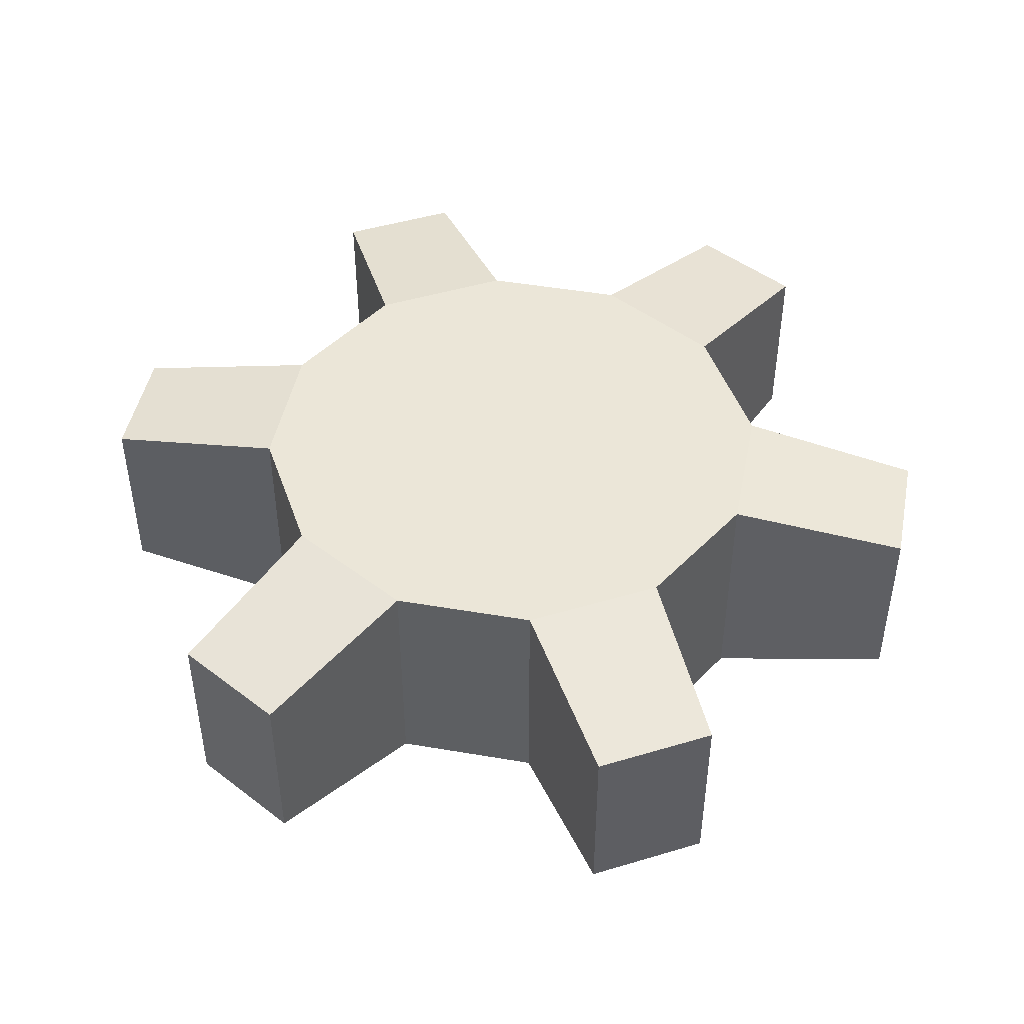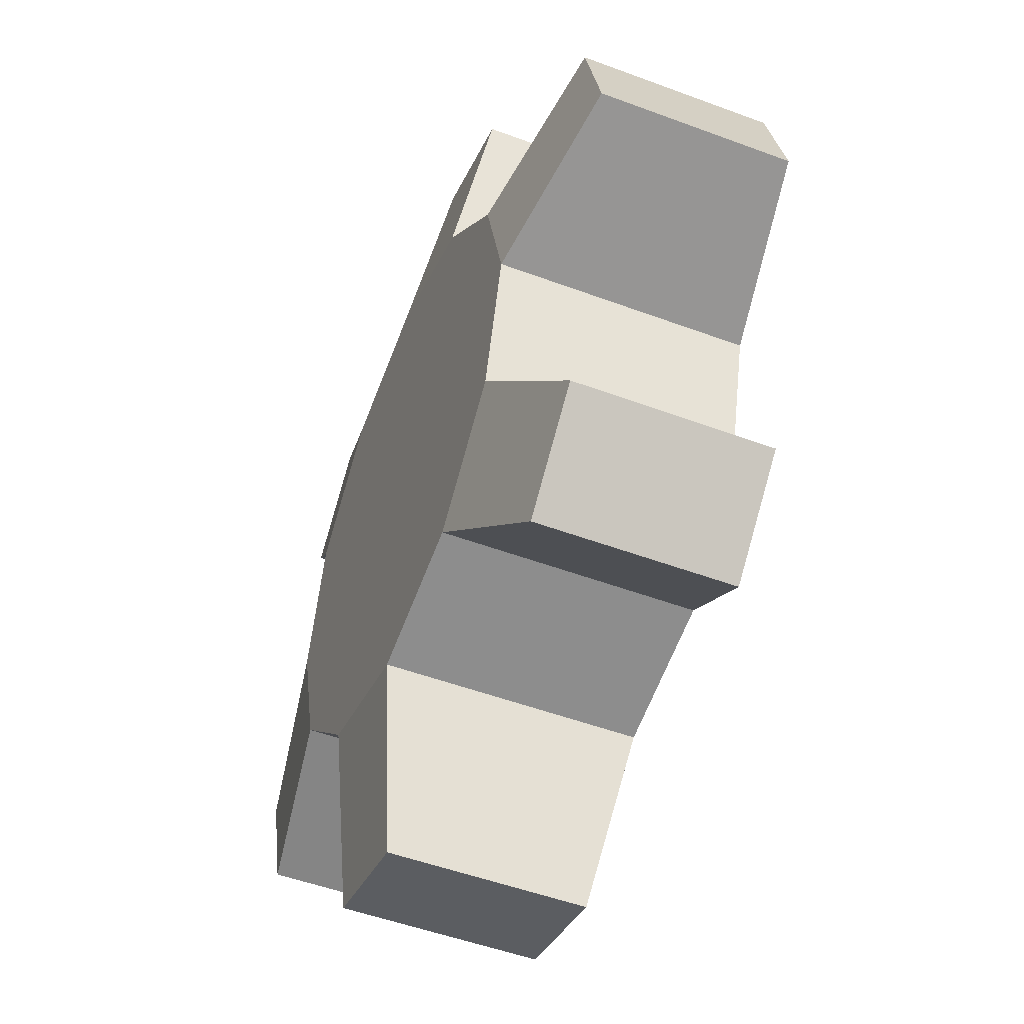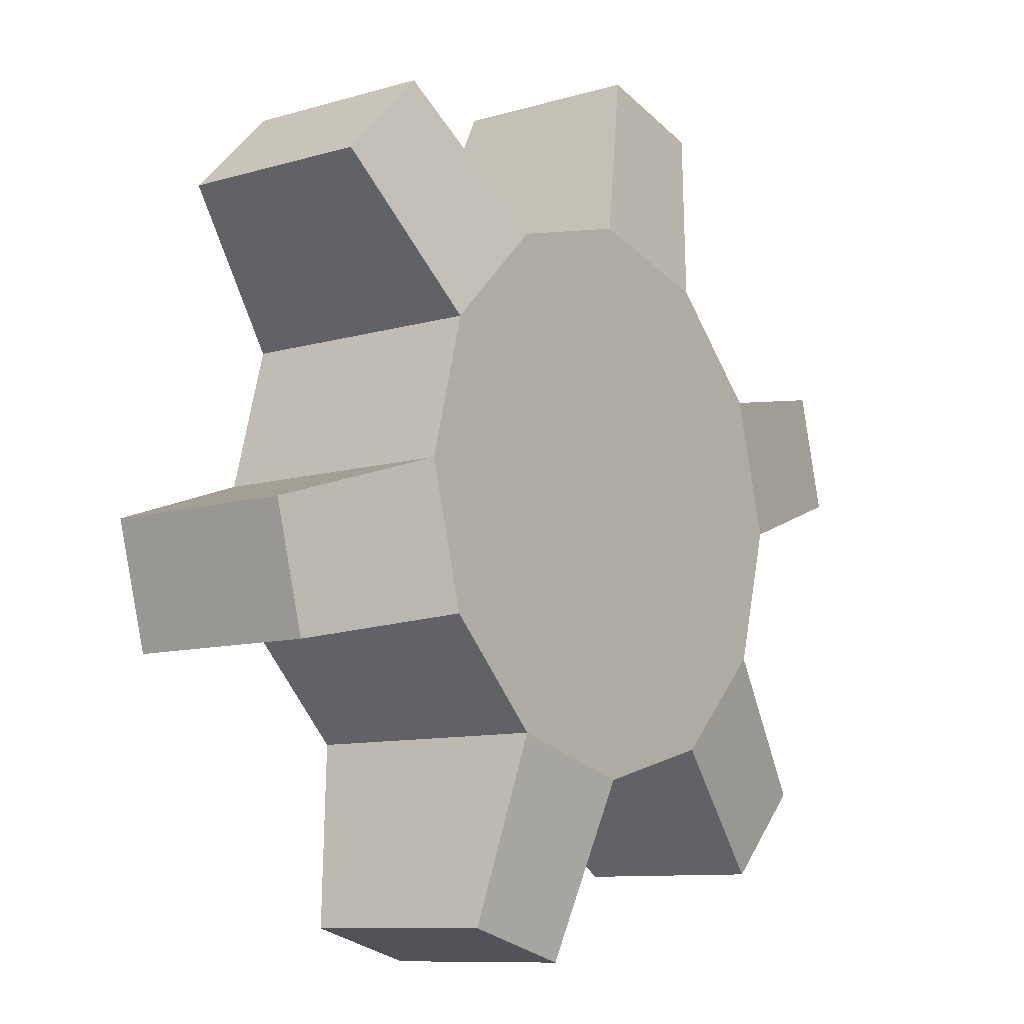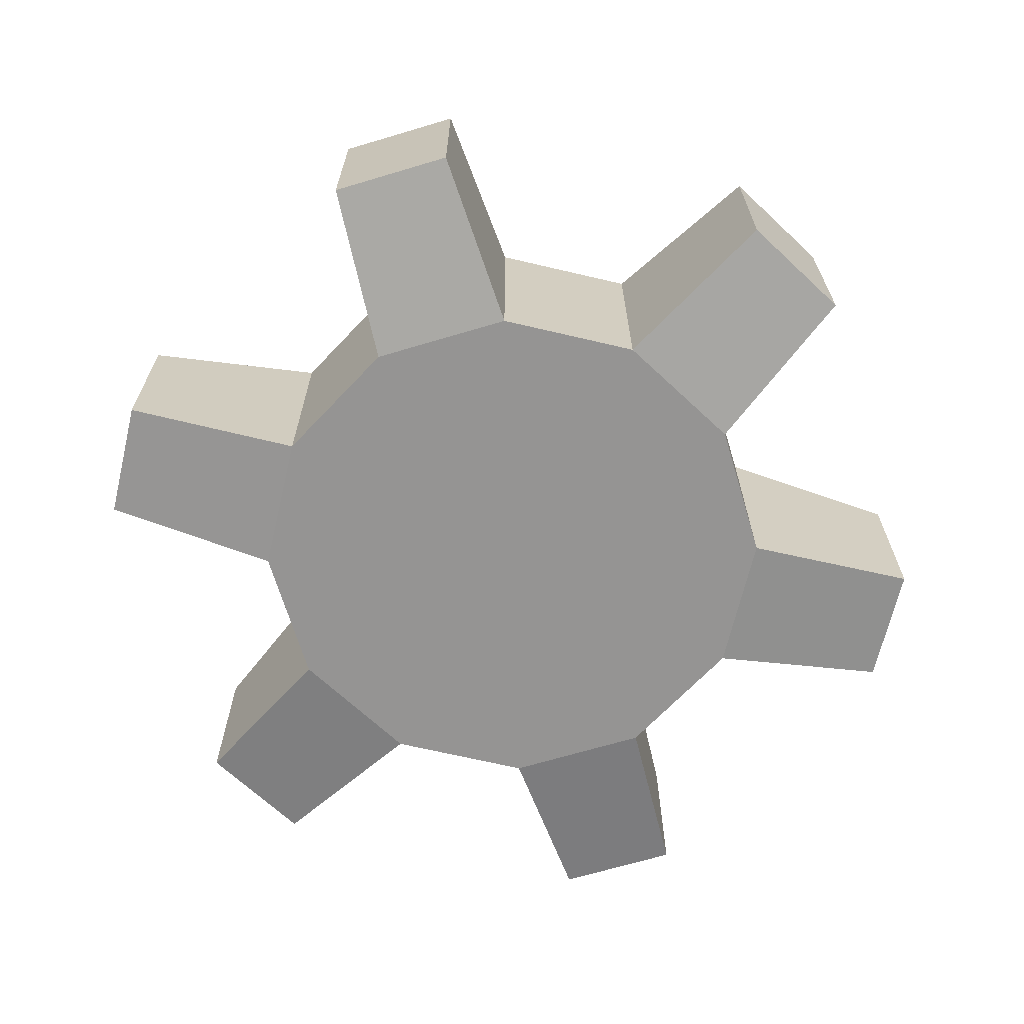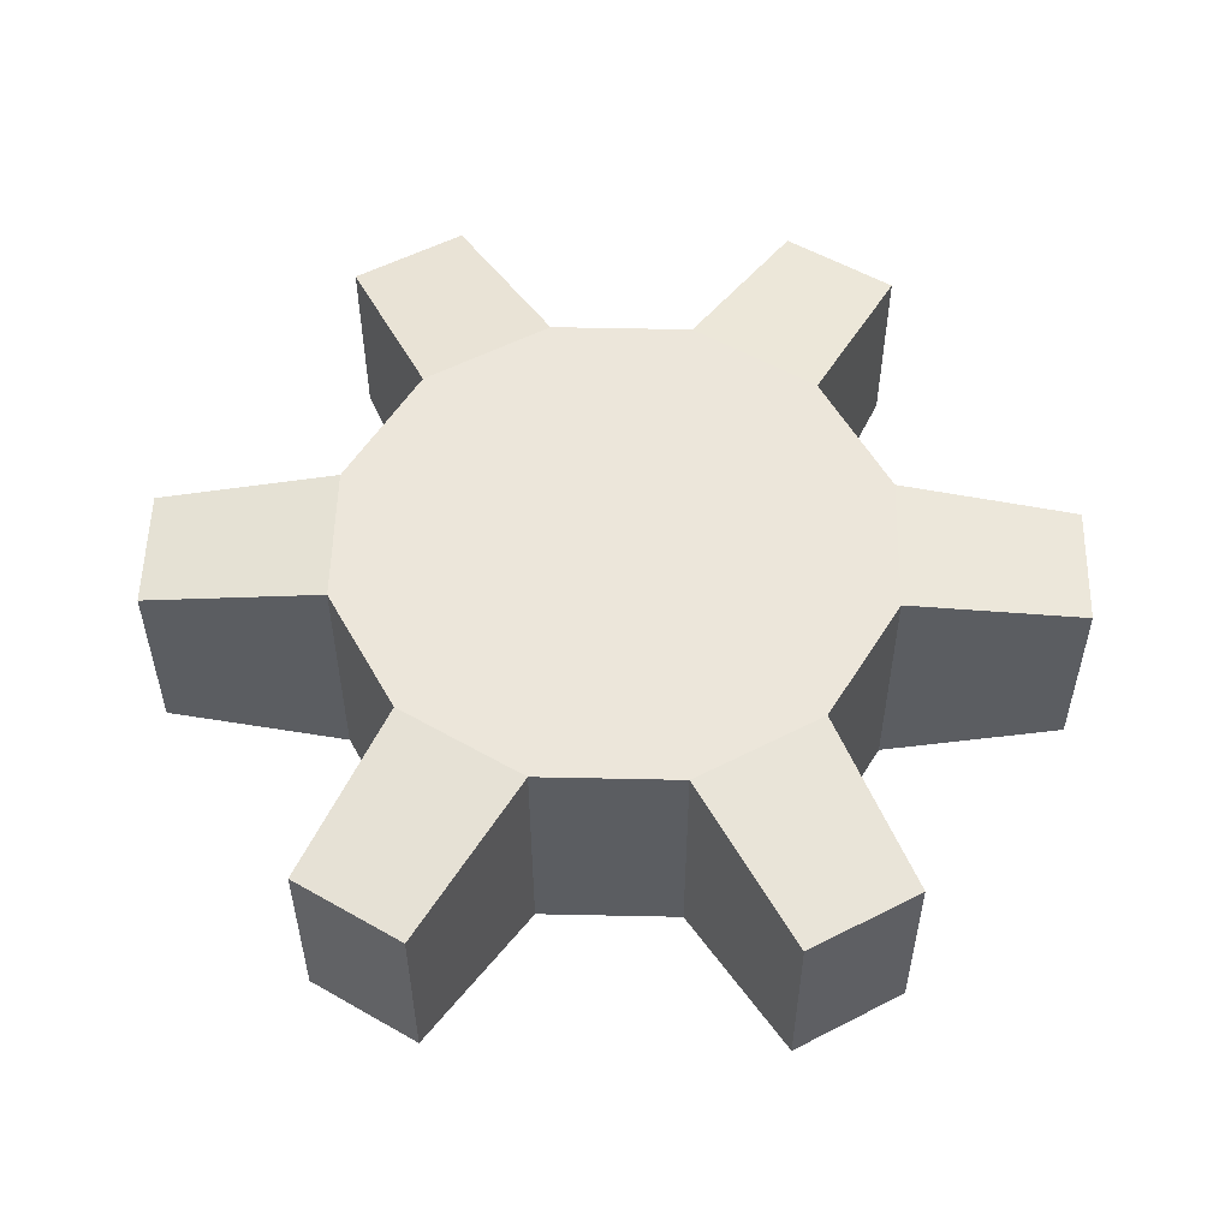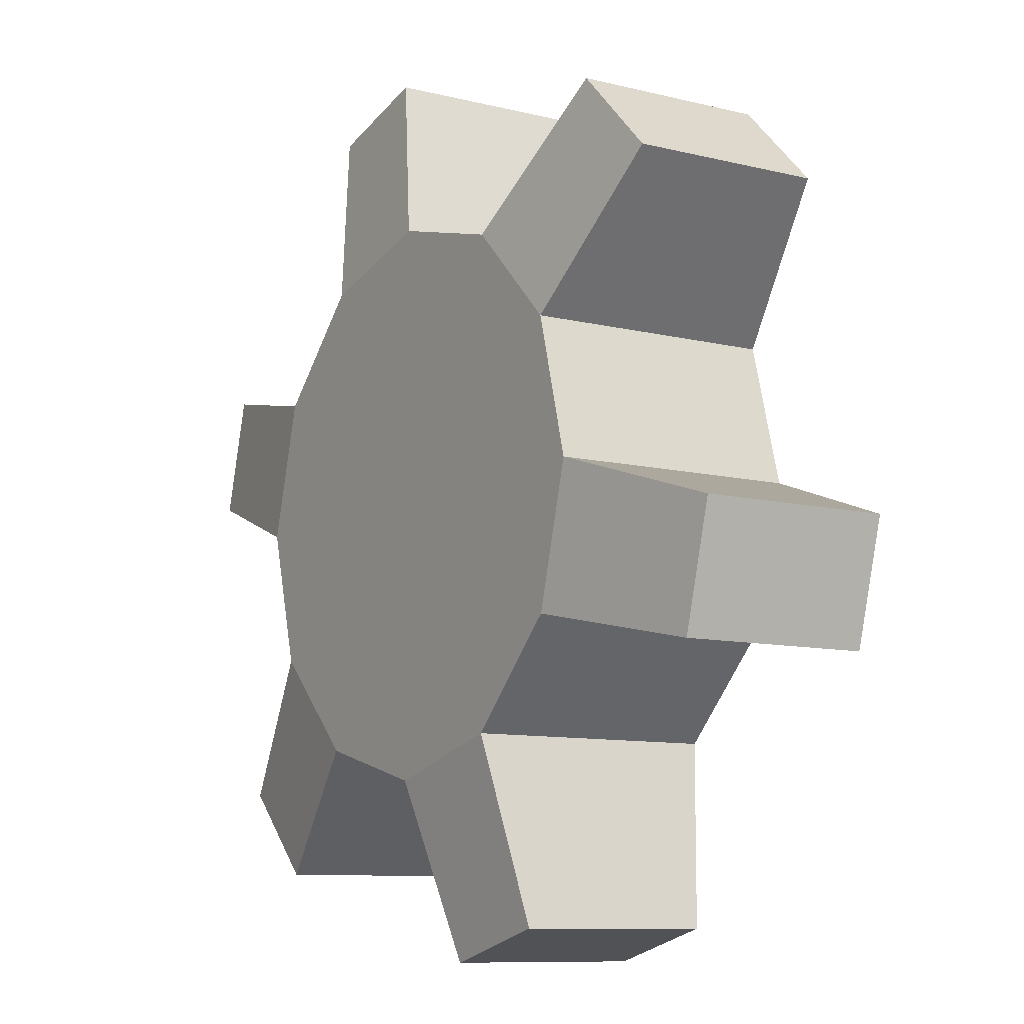
<metadata>
{"format":"obj","ext":"obj","renderer":"f3d","projection":"perspective","resolution":1024,"background":"white","views":[{"elev":46.4,"azim":56.1,"up":"+Y"},{"elev":-50.3,"azim":67.7,"up":"+Z"},{"elev":-9.7,"azim":-52.4,"up":"+Z"},{"elev":-67.2,"azim":-28.3,"up":"+Y"},{"elev":54.3,"azim":46.3,"up":"+Y"},{"elev":-9.6,"azim":-123.0,"up":"+Z"}]}
</metadata>
<code>
o ruinedsteamtankgear01
v 2.095e-08 -0.0626 -0.6369
v -0.3184 -0.0626 -0.5515
v -0.4054 0.003333 -0.9639
v 0.6321 0.4441 -0.833
v 0.6321 0.003333 -0.833
v 0.3184 -0.0626 -0.5515
v 0.3184 0.51 -0.5515
v 0.833 0.4441 -0.6321
v 0.6321 0.4441 -0.833
v 0.3184 0.51 -0.5515
v 0.3184 0.51 -0.5515
v 0.5515 0.51 -0.3184
v 0.833 0.4441 -0.6321
v 0.833 0.003333 -0.6321
v 0.833 0.4441 -0.6321
v 0.5515 0.51 -0.3184
v 0.5515 0.51 -0.3184
v 0.5515 -0.0626 -0.3184
v 0.833 0.003333 -0.6321
v 1.037 0.4441 0.1309
v 1.037 0.003333 0.1309
v 0.6369 -0.0626 -8.351e-08
v 0.6369 -0.0626 -8.351e-08
v 0.6369 0.51 -8.351e-08
v 1.037 0.4441 0.1309
v 0.9639 0.4441 0.4054
v 1.037 0.4441 0.1309
v 0.6369 0.51 -8.351e-08
v 0.6369 0.51 -8.351e-08
v 0.5515 0.51 0.3184
v 0.9639 0.4441 0.4054
v 0.9639 0.003333 0.4054
v 0.9639 0.4441 0.4054
v 0.5515 0.51 0.3184
v 0.5515 0.51 0.3184
v 0.5515 -0.0626 0.3184
v 0.9639 0.003333 0.4054
v 0.4054 0.4441 0.9639
v 0.4054 0.003333 0.9639
v 0.3184 -0.0626 0.5515
v 0.3184 -0.0626 0.5515
v 0.3184 0.51 0.5515
v 0.4054 0.4441 0.9639
v 0.1309 0.4441 1.037
v 0.4054 0.4441 0.9639
v 0.3184 0.51 0.5515
v 0.3184 0.51 0.5515
v 5.865e-08 0.51 0.6369
v 0.1309 0.4441 1.037
v 0.1309 0.003333 1.037
v 0.1309 0.4441 1.037
v 5.865e-08 0.51 0.6369
v 5.865e-08 0.51 0.6369
v 7.663e-08 -0.0626 0.6369
v 0.1309 0.003333 1.037
v -0.6321 0.4441 0.833
v -0.6321 0.003333 0.833
v -0.3184 -0.0626 0.5515
v -0.3184 -0.0626 0.5515
v -0.3184 0.51 0.5515
v -0.6321 0.4441 0.833
v -0.833 0.4441 0.6321
v -0.6321 0.4441 0.833
v -0.3184 0.51 0.5515
v -0.3184 0.51 0.5515
v -0.5515 0.51 0.3184
v -0.833 0.4441 0.6321
v -0.833 0.003333 0.6321
v -0.833 0.4441 0.6321
v -0.5515 0.51 0.3184
v -0.5515 -0.0626 0.3184
v -1.037 0.4441 -0.1309
v -1.037 0.003333 -0.1309
v -0.6369 -0.0626 2.784e-08
v -0.6369 -0.0626 2.784e-08
v -0.6369 0.51 2.784e-08
v -1.037 0.4441 -0.1309
v -0.9639 0.4441 -0.4054
v -1.037 0.4441 -0.1309
v -0.6369 0.51 2.784e-08
v -0.6369 0.51 2.784e-08
v -0.5515 0.51 -0.3184
v -0.9639 0.4441 -0.4054
v -0.9639 0.003333 -0.4054
v -0.9639 0.4441 -0.4054
v -0.5515 0.51 -0.3184
v -0.5515 -0.0626 -0.3184
v -0.4054 0.4441 -0.9639
v -0.4054 0.003333 -0.9639
v -0.3184 -0.0626 -0.5515
v -0.3184 -0.0626 -0.5515
v -0.3184 0.51 -0.5515
v -0.4054 0.4441 -0.9639
v -0.1309 0.003333 -1.037
v -0.1309 0.4441 -1.037
v 2.974e-09 0.51 -0.6369
v 2.974e-09 0.51 -0.6369
v 2.095e-08 -0.0626 -0.6369
v -0.1309 0.003333 -1.037
v -0.1309 0.4441 -1.037
v -0.4054 0.4441 -0.9639
v -0.3184 0.51 -0.5515
v -0.3184 0.51 -0.5515
v 2.974e-09 0.51 -0.6369
v -0.1309 0.4441 -1.037
v 0.6321 0.003333 -0.833
v 0.833 0.003333 -0.6321
v 0.5515 -0.0626 -0.3184
v 0.5515 -0.0626 -0.3184
v 0.3184 -0.0626 -0.5515
v 0.6321 0.003333 -0.833
v 1.037 0.003333 0.1309
v 0.9639 0.003333 0.4054
v 0.5515 -0.0626 0.3184
v 0.5515 -0.0626 0.3184
v 0.6369 -0.0626 -8.351e-08
v 1.037 0.003333 0.1309
v 0.4054 0.003333 0.9639
v 0.1309 0.003333 1.037
v 7.663e-08 -0.0626 0.6369
v 7.663e-08 -0.0626 0.6369
v 0.3184 -0.0626 0.5515
v 0.4054 0.003333 0.9639
v -0.6321 0.003333 0.833
v -0.833 0.003333 0.6321
v -0.5515 -0.0626 0.3184
v -0.5515 -0.0626 0.3184
v -0.3184 -0.0626 0.5515
v -0.6321 0.003333 0.833
v -1.037 0.003333 -0.1309
v -0.9639 0.003333 -0.4054
v -0.5515 -0.0626 -0.3184
v -0.5515 -0.0626 -0.3184
v -0.6369 -0.0626 2.784e-08
v -1.037 0.003333 -0.1309
v -0.4054 0.003333 -0.9639
v -0.1309 0.003333 -1.037
v 2.095e-08 -0.0626 -0.6369
v 0.3184 -0.0626 -0.5515
v 2.974e-09 0.51 -0.6369
v 0.3184 0.51 -0.5515
v 2.095e-08 -0.0626 -0.6369
v 0.833 0.003333 -0.6321
v 0.6321 0.4441 -0.833
v 0.833 0.4441 -0.6321
v 0.6321 0.003333 -0.833
v 0.6369 -0.0626 -8.351e-08
v 0.5515 0.51 -0.3184
v 0.6369 0.51 -8.351e-08
v 0.5515 -0.0626 -0.3184
v 0.9639 0.003333 0.4054
v 1.037 0.4441 0.1309
v 0.9639 0.4441 0.4054
v 1.037 0.003333 0.1309
v 0.3184 -0.0626 0.5515
v 0.5515 0.51 0.3184
v 0.3184 0.51 0.5515
v 0.5515 -0.0626 0.3184
v 0.1309 0.003333 1.037
v 0.4054 0.4441 0.9639
v 0.1309 0.4441 1.037
v 0.4054 0.003333 0.9639
v -0.3184 -0.0626 0.5515
v 5.865e-08 0.51 0.6369
v -0.3184 0.51 0.5515
v 7.663e-08 -0.0626 0.6369
v -0.833 0.003333 0.6321
v -0.6321 0.4441 0.833
v -0.833 0.4441 0.6321
v -0.6321 0.003333 0.833
v -0.6369 -0.0626 2.784e-08
v -0.5515 0.51 0.3184
v -0.6369 0.51 2.784e-08
v -0.5515 -0.0626 0.3184
v -0.9639 0.003333 -0.4054
v -1.037 0.4441 -0.1309
v -0.9639 0.4441 -0.4054
v -1.037 0.003333 -0.1309
v -0.3184 -0.0626 -0.5515
v -0.5515 0.51 -0.3184
v -0.3184 0.51 -0.5515
v -0.5515 -0.0626 -0.3184
v -0.1309 0.003333 -1.037
v -0.4054 0.4441 -0.9639
v -0.1309 0.4441 -1.037
v -0.4054 0.003333 -0.9639
v 2.095e-08 -0.0626 2.816e-16
v 0.5515 -0.0626 -0.3184
v 0.6369 -0.0626 -8.351e-08
v 0.5515 -0.0626 0.3184
v 0.3184 -0.0626 0.5515
v -0.3184 -0.0626 -0.5515
v 2.095e-08 -0.0626 -0.6369
v 0.3184 -0.0626 -0.5515
v -0.5515 -0.0626 -0.3184
v -0.6369 -0.0626 2.784e-08
v 7.663e-08 -0.0626 0.6369
v -0.5515 -0.0626 0.3184
v -0.3184 -0.0626 0.5515
v 2.974e-09 0.51 2.816e-16
v 5.865e-08 0.51 0.6369
v 0.3184 0.51 0.5515
v -0.3184 0.51 0.5515
v -0.5515 0.51 0.3184
v 0.6369 0.51 -8.351e-08
v 0.5515 0.51 -0.3184
v 0.5515 0.51 0.3184
v 2.974e-09 0.51 -0.6369
v -0.3184 0.51 -0.5515
v 0.3184 0.51 -0.5515
v -0.6369 0.51 2.784e-08
v -0.5515 0.51 -0.3184
g Geoset0
f 1 2 3
f 4 5 6
f 6 7 4
f 8 9 10
f 11 12 13
f 14 15 16
f 17 18 19
f 20 21 22
f 23 24 25
f 26 27 28
f 29 30 31
f 32 33 34
f 35 36 37
f 38 39 40
f 41 42 43
f 44 45 46
f 47 48 49
f 50 51 52
f 53 54 55
f 56 57 58
f 59 60 61
f 62 63 64
f 65 66 67
f 68 69 70
f 70 71 68
f 72 73 74
f 75 76 77
f 78 79 80
f 81 82 83
f 84 85 86
f 86 87 84
f 88 89 90
f 91 92 93
f 94 95 96
f 97 98 99
f 100 101 102
f 103 104 105
f 106 107 108
f 109 110 111
f 112 113 114
f 115 116 117
f 118 119 120
f 121 122 123
f 124 125 126
f 127 128 129
f 130 131 132
f 133 134 135
f 136 137 138
f 139 140 141
f 139 142 140
f 143 144 145
f 143 146 144
f 147 148 149
f 147 150 148
f 151 152 153
f 151 154 152
f 155 156 157
f 155 158 156
f 159 160 161
f 159 162 160
f 163 164 165
f 163 166 164
f 167 168 169
f 167 170 168
f 171 172 173
f 171 174 172
f 175 176 177
f 175 178 176
f 179 180 181
f 179 182 180
f 183 184 185
f 183 186 184
f 187 188 189
f 187 189 190
f 187 190 191
f 187 192 193
f 187 193 194
f 187 194 188
f 187 195 192
f 187 196 195
f 187 191 197
f 187 198 196
f 187 199 198
f 187 197 199
f 200 201 202
f 200 203 201
f 200 204 203
f 200 205 206
f 200 207 205
f 200 202 207
f 200 208 209
f 200 210 208
f 200 206 210
f 200 211 204
f 200 212 211
f 200 209 212

</code>
